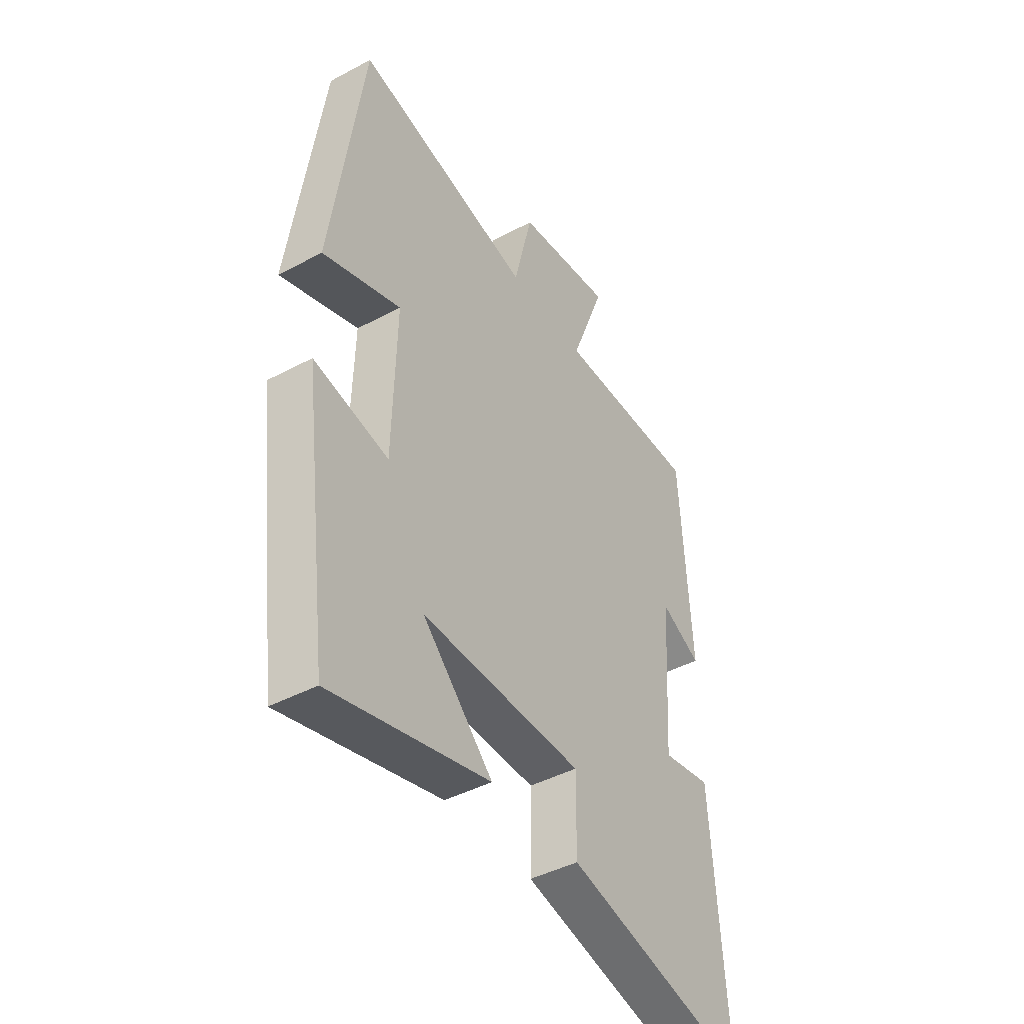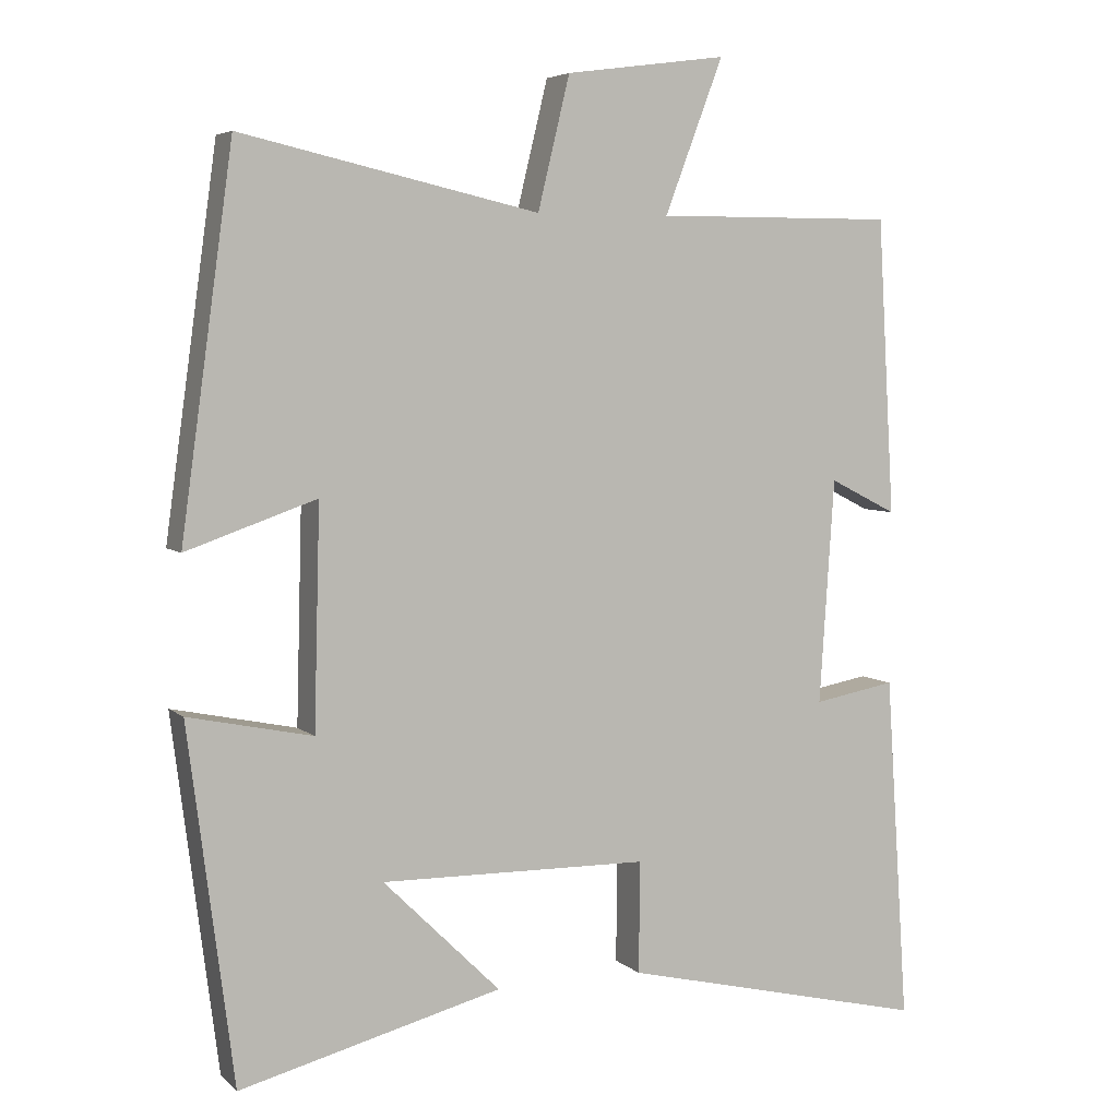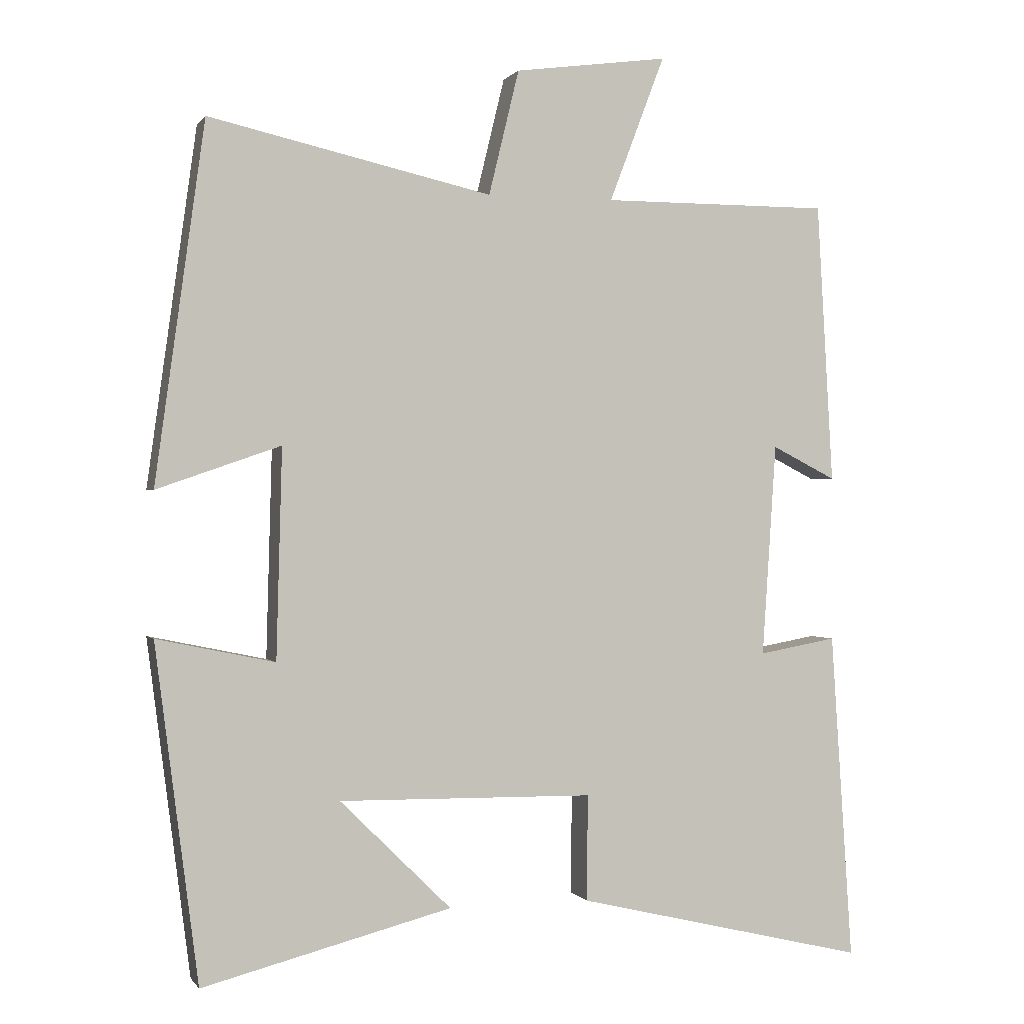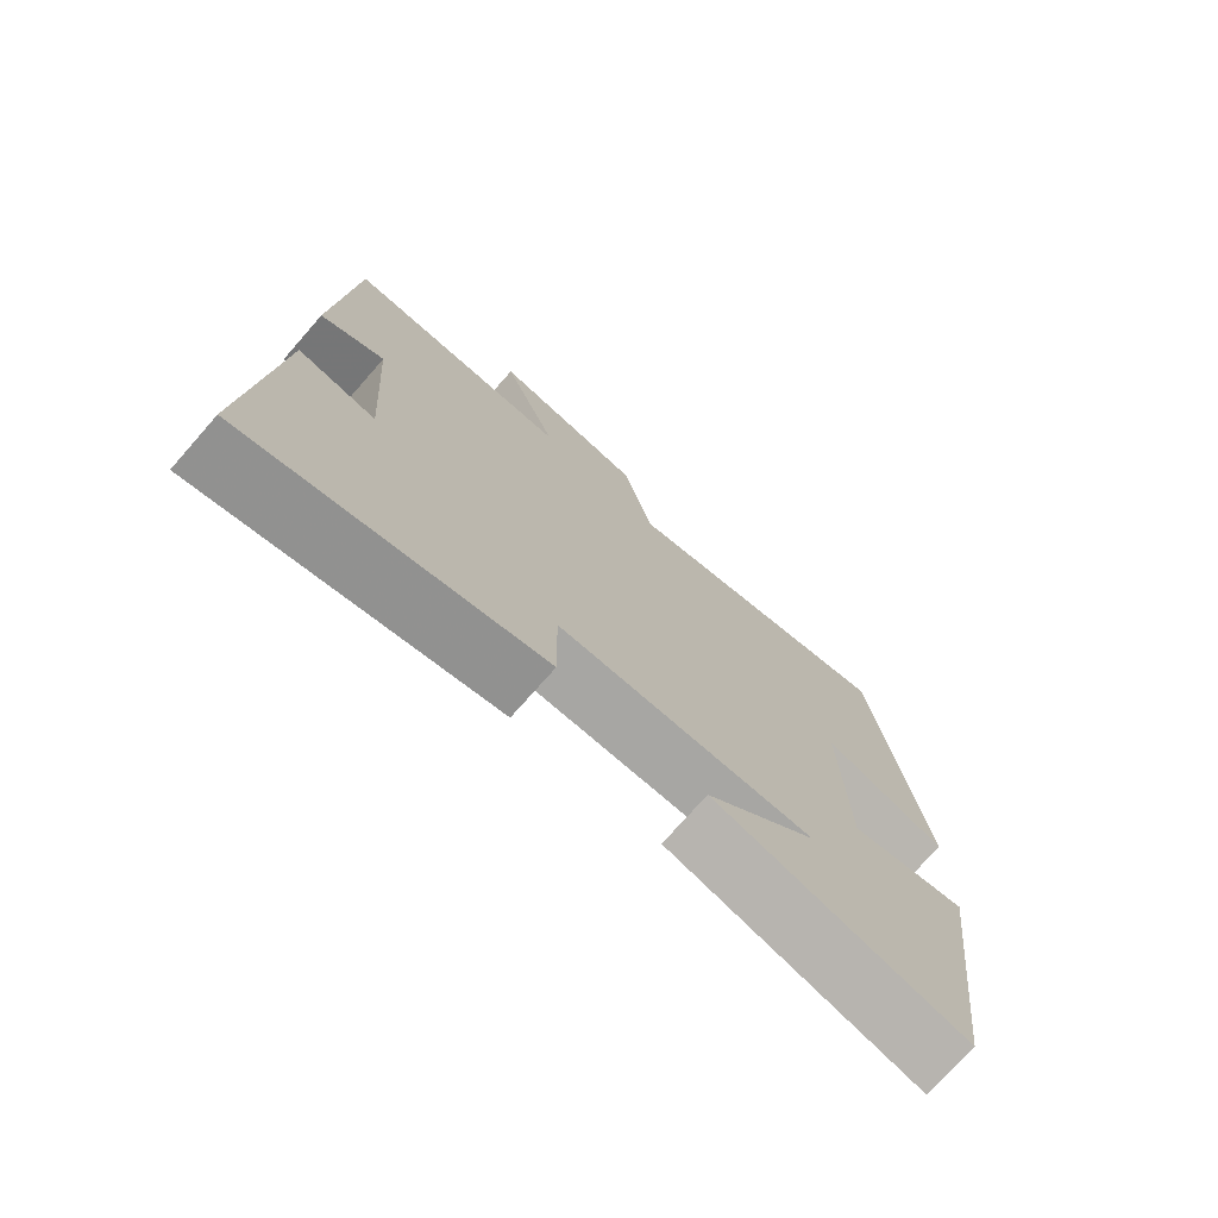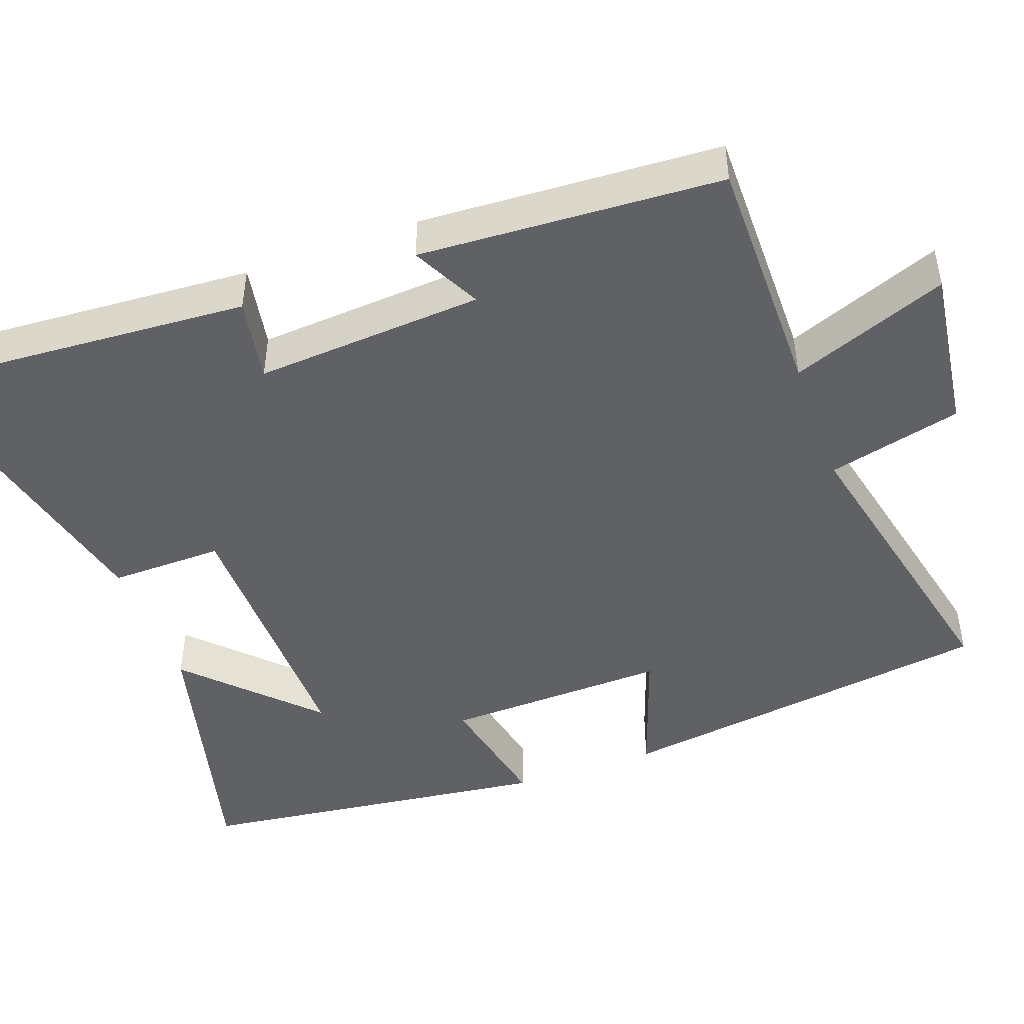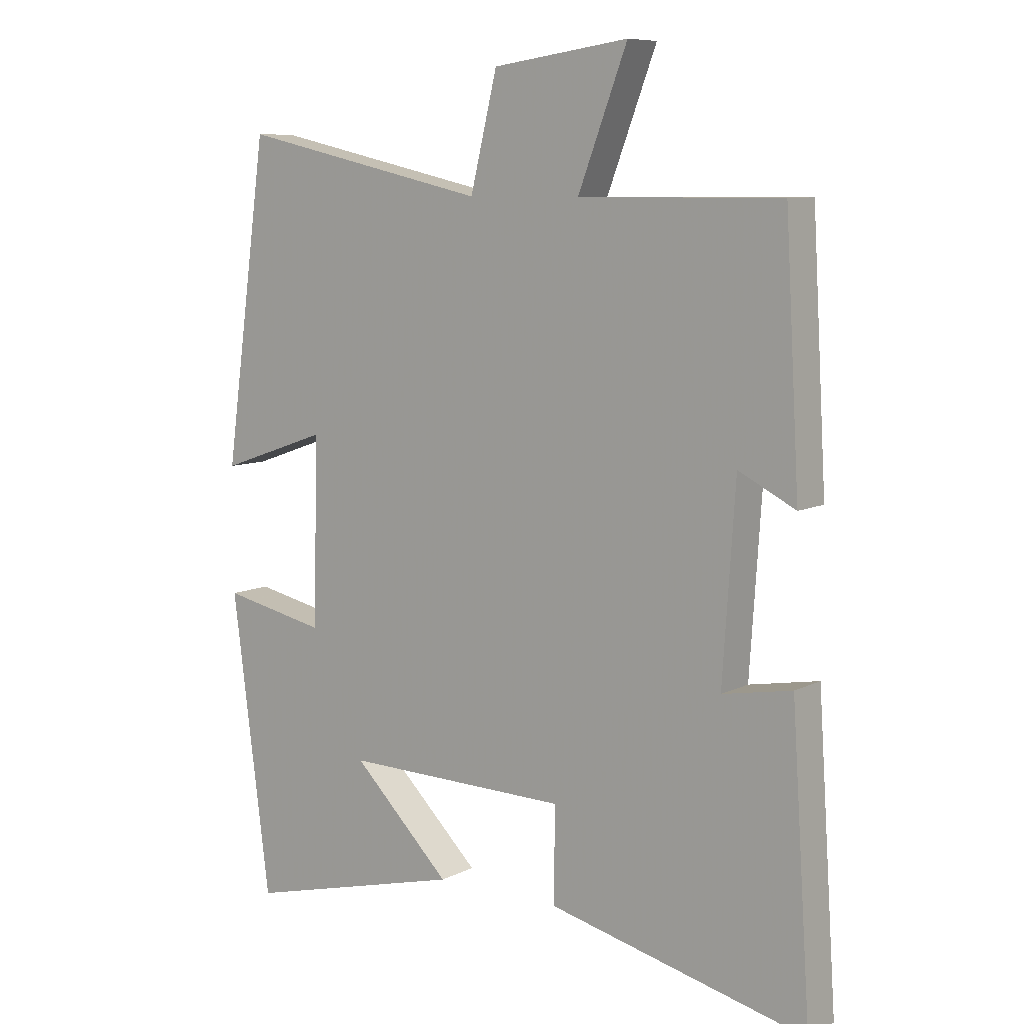
<metadata>
{"format":"obj","ext":"obj","renderer":"f3d","projection":"perspective","resolution":1024,"background":"white","views":[{"elev":-43.4,"azim":122.2,"up":"+Z"},{"elev":5.3,"azim":155.8,"up":"+Z"},{"elev":0.1,"azim":162.5,"up":"+Z"},{"elev":-74.6,"azim":-41.4,"up":"+Z"},{"elev":-46.6,"azim":-70.0,"up":"+Y"},{"elev":8.5,"azim":-143.1,"up":"+Z"}]}
</metadata>
<code>
v 0.439 0.07 -0.59
v 0.086 0.07 -0.5
v 0.244 0.07 -0.344
v -0.118 0.07 -0.35
v -0.116 0.07 -0.5
v -0.531 0.07 -0.599
v -0.5 0.07 -0.133
v -0.389 0.07 -0.153
v -0.409 0.07 0.149
v -0.5 0.07 0.103
v -0.477 0.07 0.501
v -0.153 0.07 0.5
v -0.232 0.07 0.707
v -0.014 0.07 0.677
v 0.029 0.07 0.5
v 0.43 0.07 0.59
v 0.5 0.07 0.084
v 0.325 0.07 0.145
v 0.333 0.07 -0.151
v 0.5 0.07 -0.116
v 0.439 0 -0.59
v 0.086 0 -0.5
v 0.244 0 -0.344
v -0.118 0 -0.35
v -0.116 0 -0.5
v -0.531 0 -0.599
v -0.5 0 -0.133
v -0.389 0 -0.153
v -0.409 0 0.149
v -0.5 0 0.103
v -0.477 0 0.501
v -0.153 0 0.5
v -0.232 0 0.707
v -0.014 0 0.677
v 0.029 0 0.5
v 0.43 0 0.59
v 0.5 0 0.084
v 0.325 0 0.145
v 0.333 0 -0.151
v 0.5 0 -0.116
f 19 20 1
f 15 16 17 18
f 15 18 19
f 12 13 14 15
f 12 15 19 1
f 9 10 11 12
f 8 9 12
f 6 7 8
f 5 6 8
f 4 5 8
f 3 4 8 12
f 1 2 3
f 1 3 12
f 21 40 39
f 38 37 36 35
f 39 38 35
f 35 34 33 32
f 21 39 35 32
f 32 31 30 29
f 32 29 28
f 28 27 26
f 28 26 25
f 28 25 24
f 32 28 24 23
f 23 22 21
f 32 23 21
f 1 21 22 2
f 2 22 23 3
f 3 23 24 4
f 4 24 25 5
f 5 25 26 6
f 6 26 27 7
f 7 27 28 8
f 8 28 29 9
f 9 29 30 10
f 10 30 31 11
f 11 31 32 12
f 12 32 33 13
f 13 33 34 14
f 14 34 35 15
f 15 35 36 16
f 16 36 37 17
f 17 37 38 18
f 18 38 39 19
f 19 39 40 20
f 20 40 21 1

</code>
